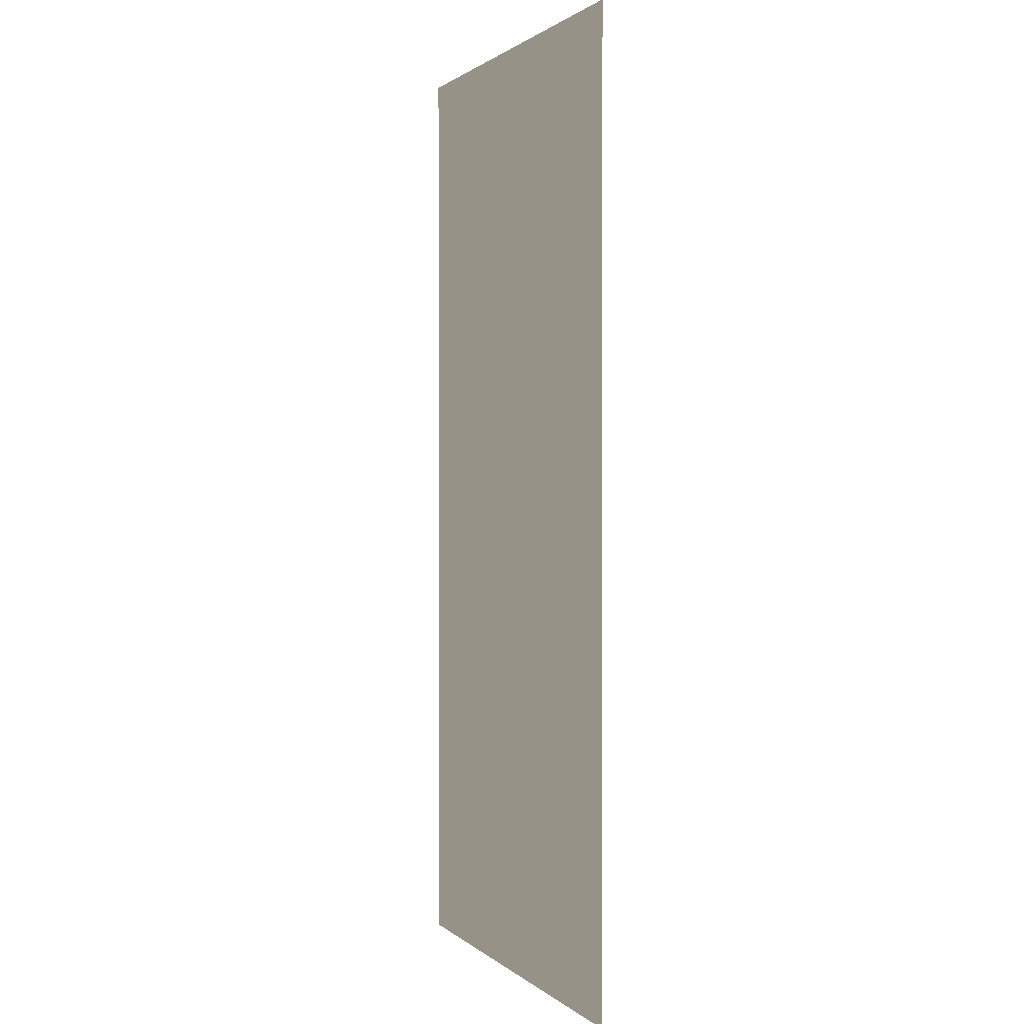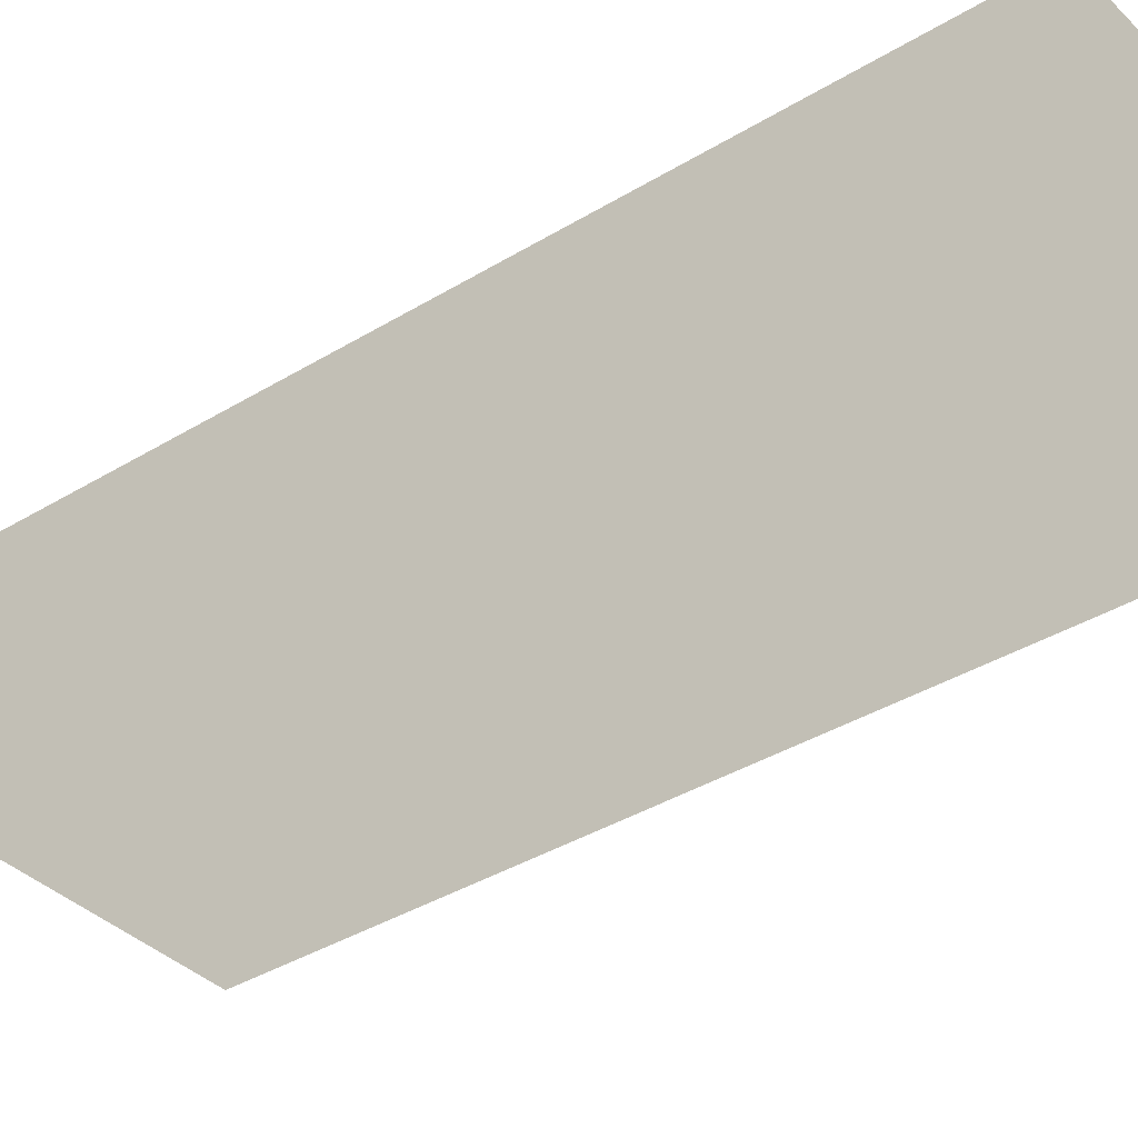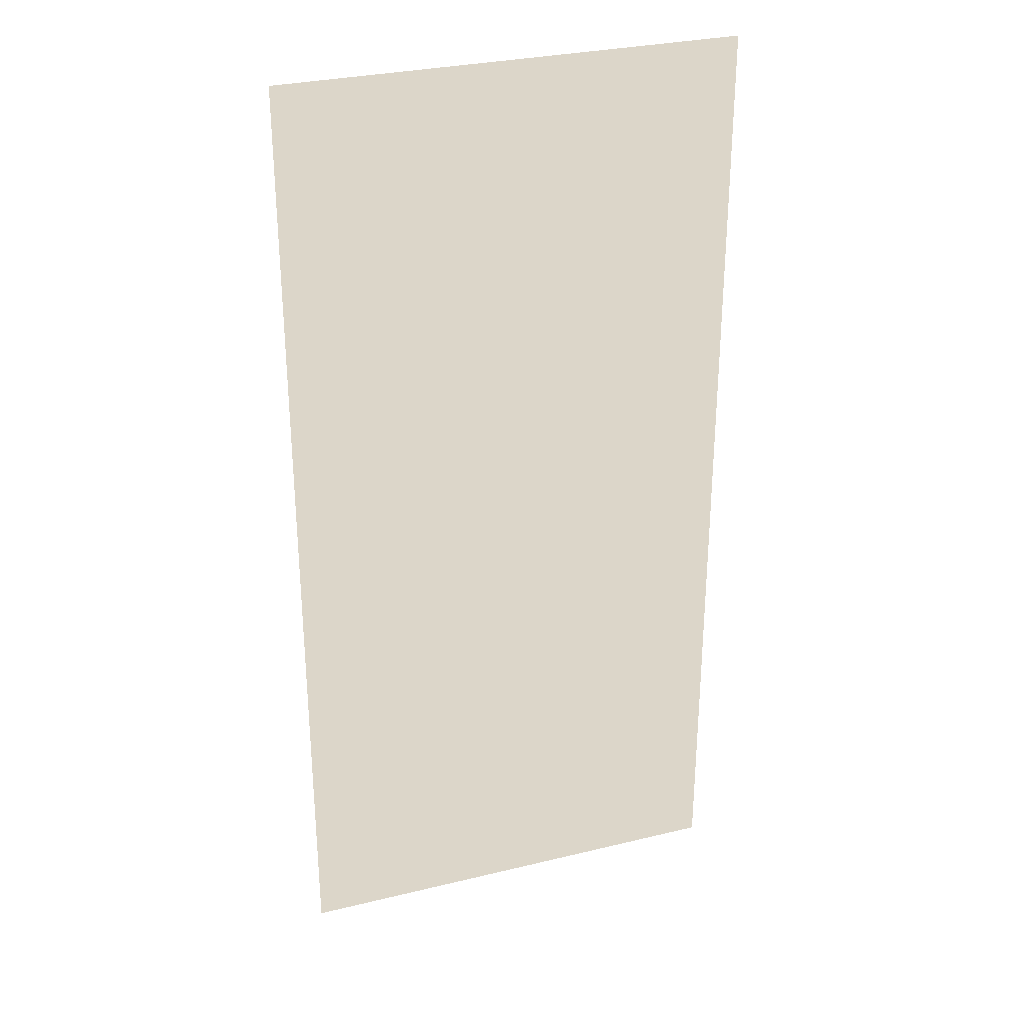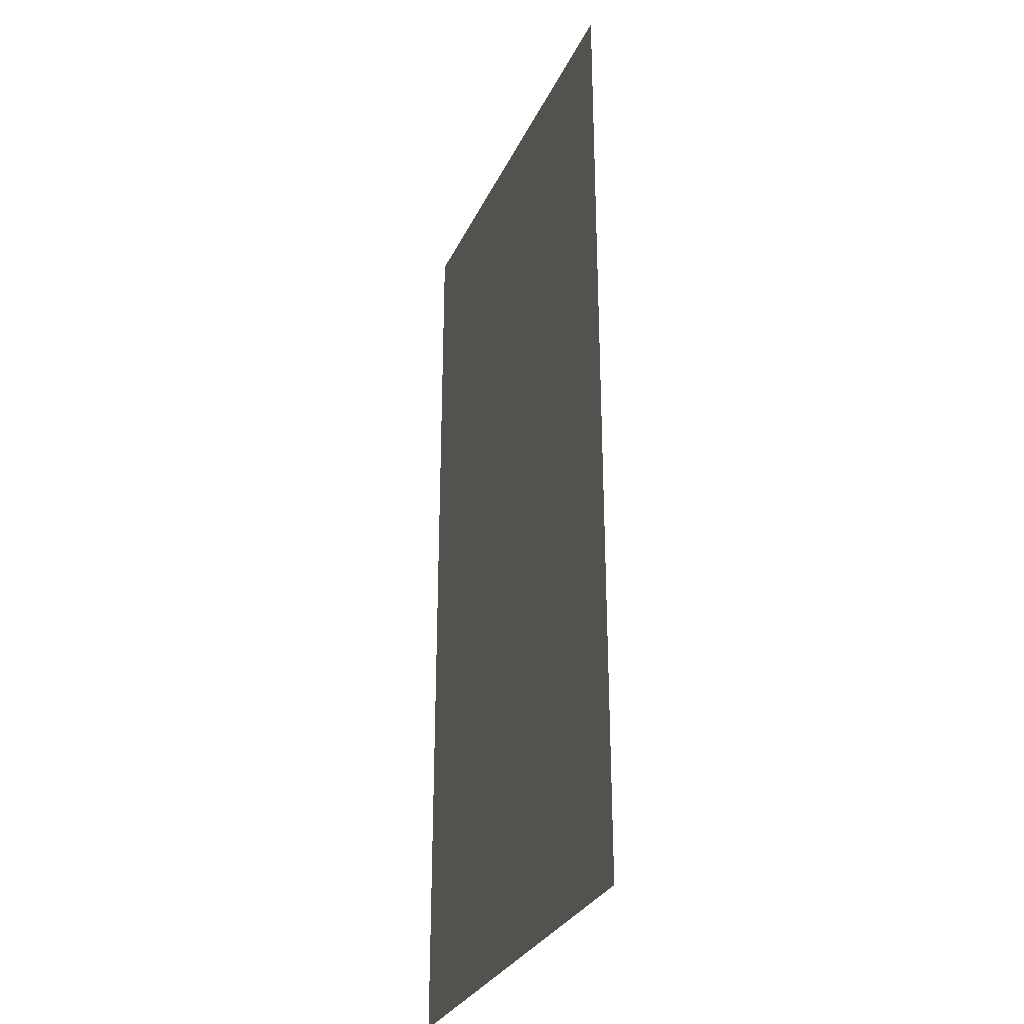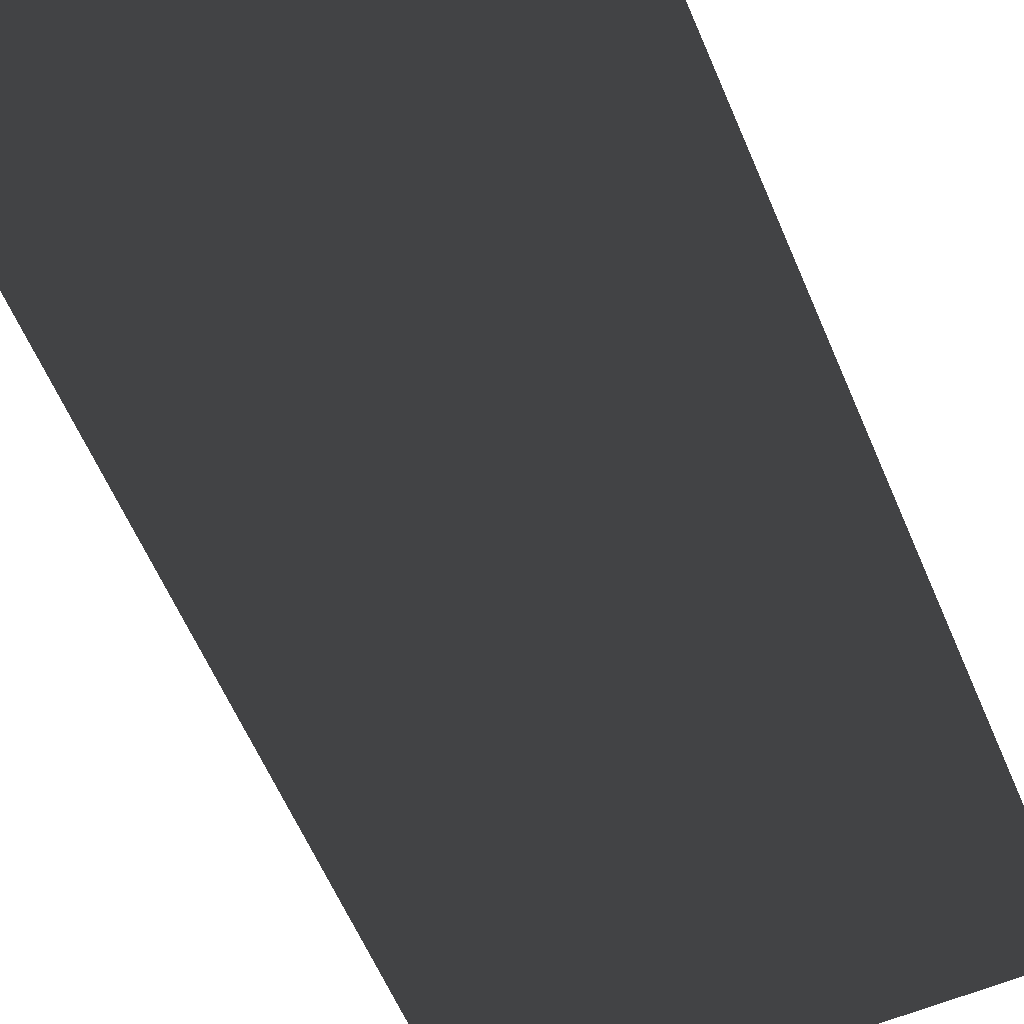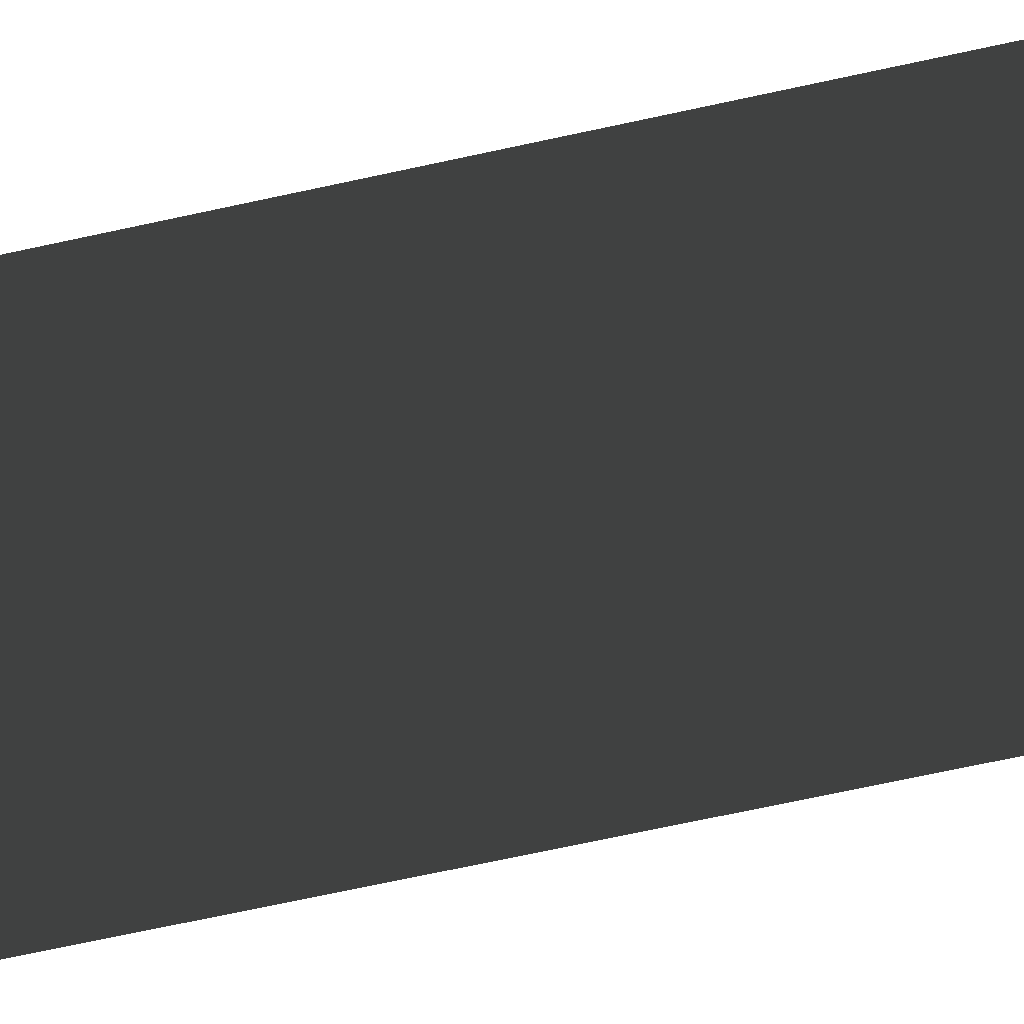
<metadata>
{"format":"obj","ext":"obj","renderer":"f3d","projection":"perspective","resolution":1024,"background":"white","views":[{"elev":1.2,"azim":68.4,"up":"+Y"},{"elev":-36.9,"azim":-51.5,"up":"+Z"},{"elev":30.2,"azim":-19.4,"up":"+Y"},{"elev":-30.3,"azim":68.3,"up":"+Y"},{"elev":-60.4,"azim":-157.0,"up":"+Z"},{"elev":-76.2,"azim":101.9,"up":"+Z"}]}
</metadata>
<code>
v -1.996 -0.6572 1.607
v -2.555 -0.6572 1.607
v -2.555 0.52 1.607
v -1.996 0.52 1.607
g Building_t4.003_36506_428
f 1 3 2
f 1 4 3

</code>
